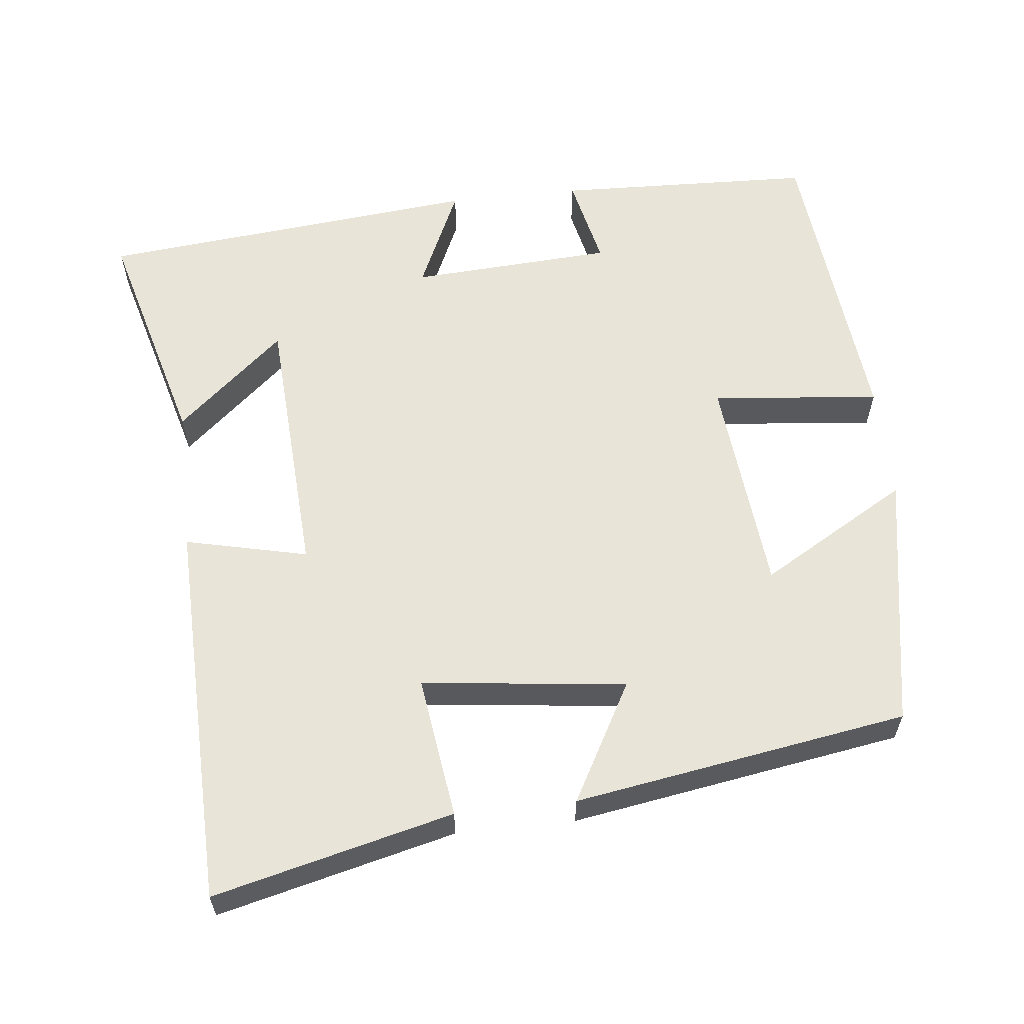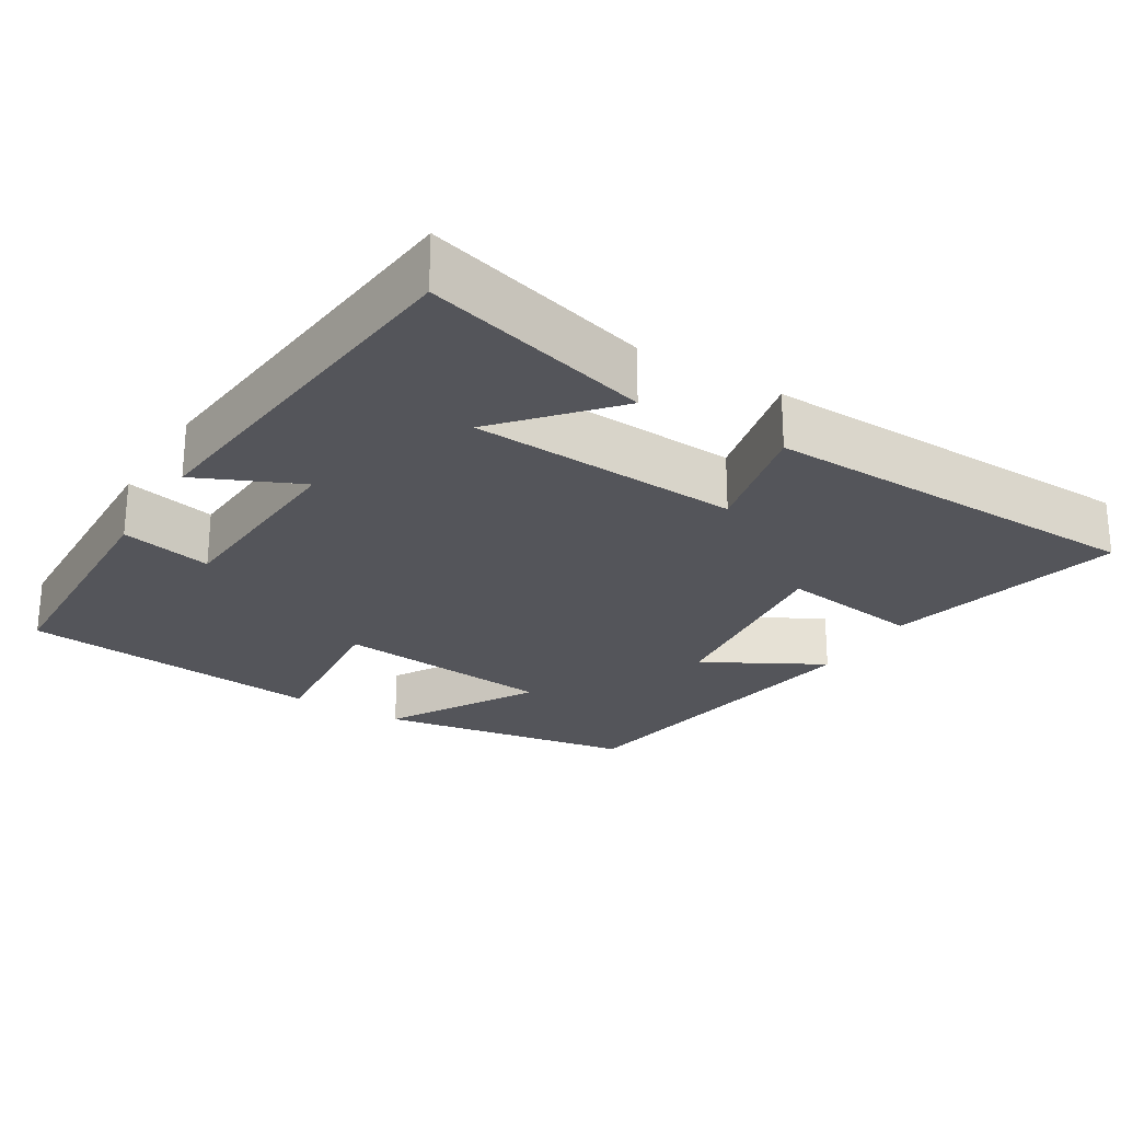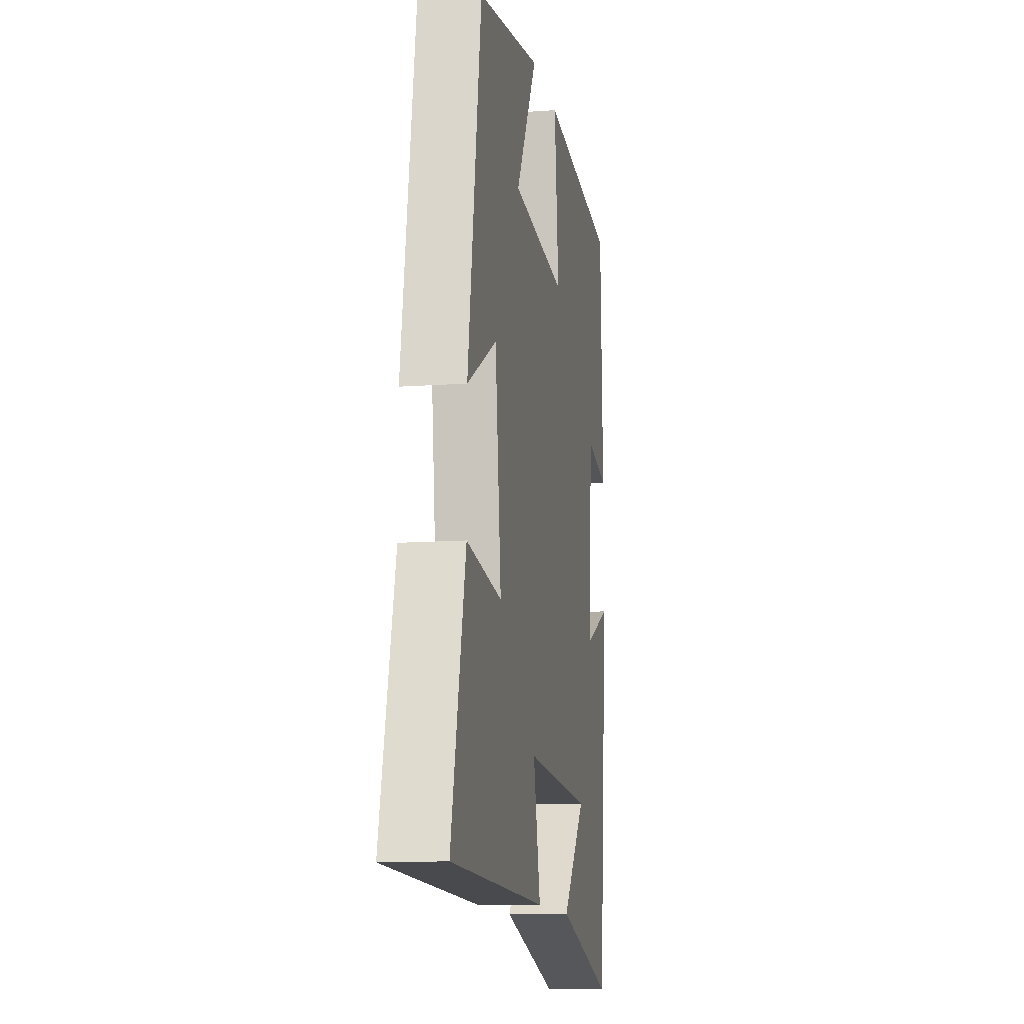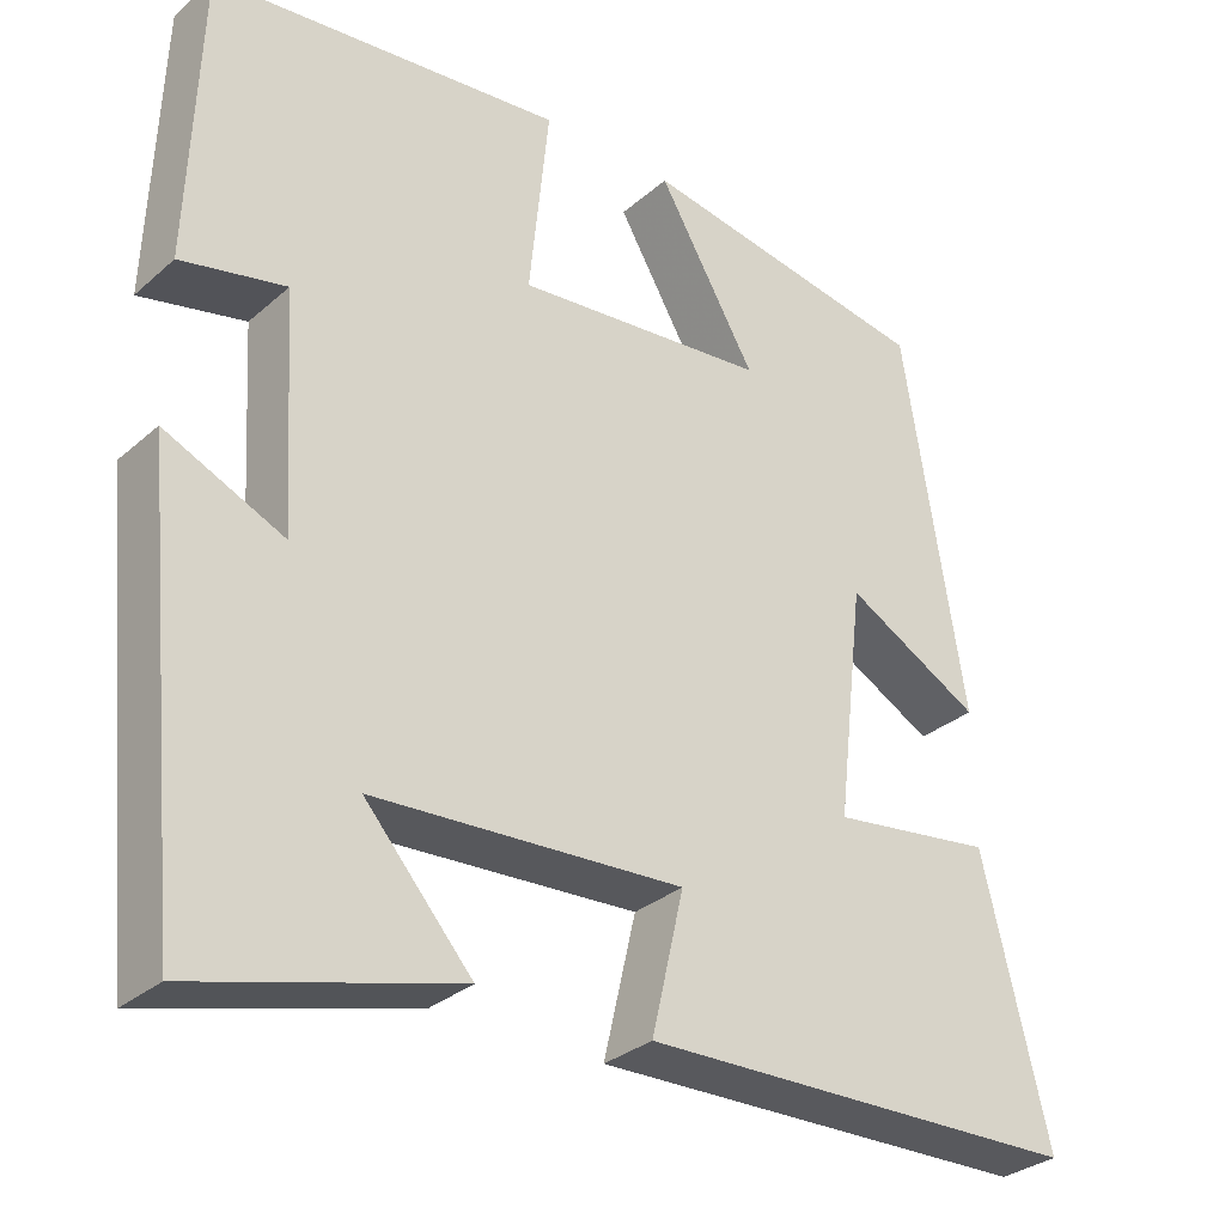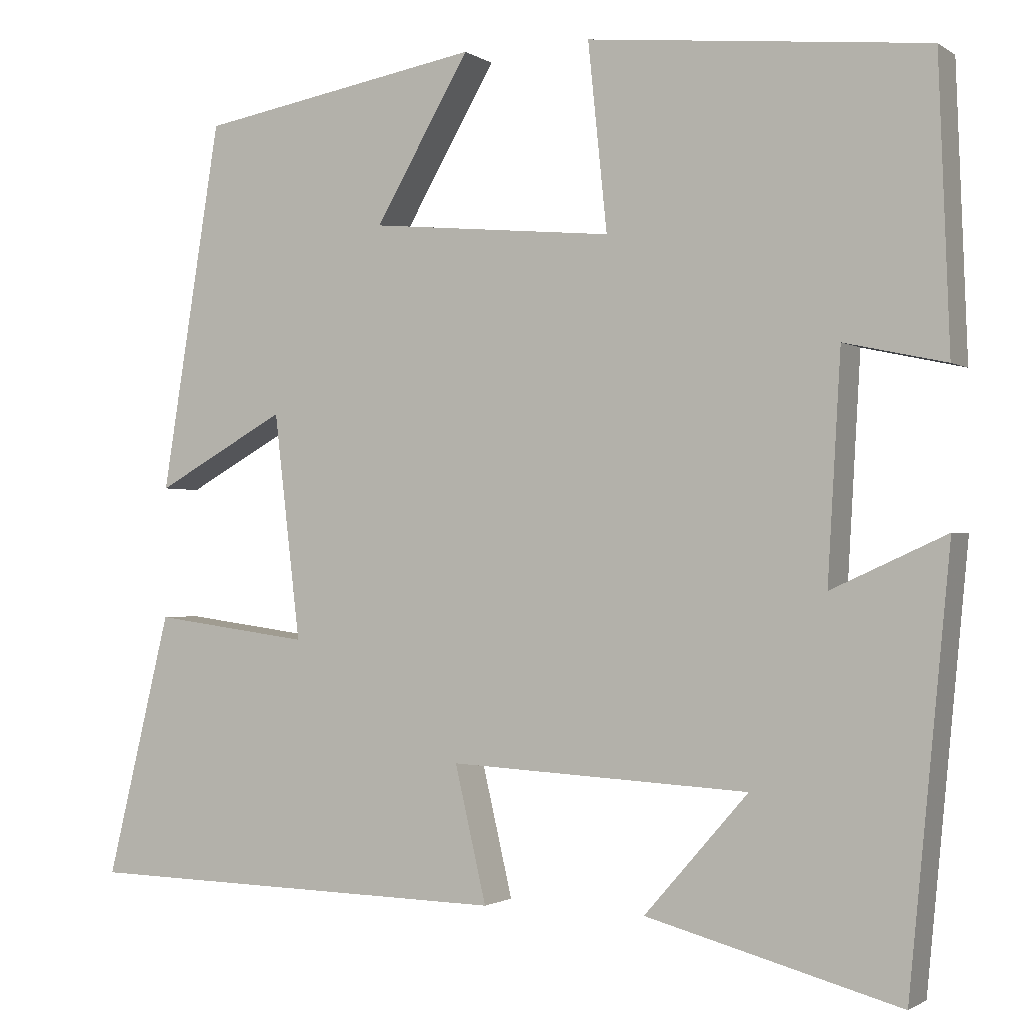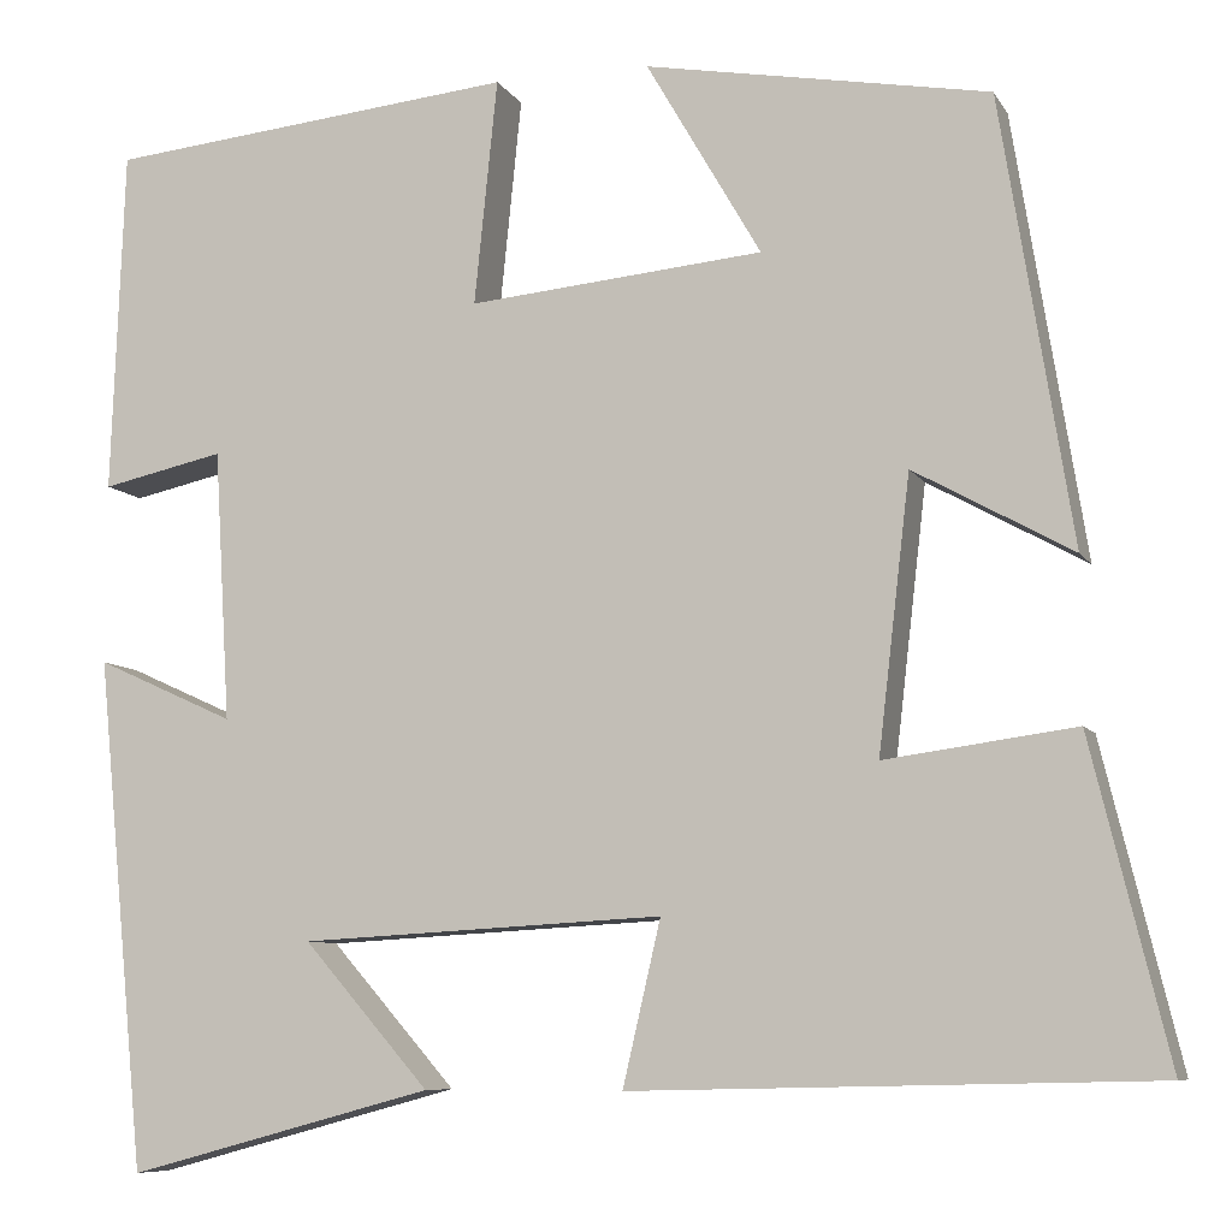
<metadata>
{"format":"obj","ext":"obj","renderer":"f3d","projection":"perspective","resolution":1024,"background":"white","views":[{"elev":60.1,"azim":-96.3,"up":"+Y"},{"elev":-25.0,"azim":148.4,"up":"+Y"},{"elev":-12.0,"azim":-80.1,"up":"+Z"},{"elev":-30.8,"azim":140.9,"up":"+Z"},{"elev":-1.4,"azim":25.7,"up":"+Z"},{"elev":-8.0,"azim":-161.7,"up":"+Z"}]}
</metadata>
<code>
v 0.45 0.07 -0.583
v 0.143 0.07 -0.5
v 0.269 0.07 -0.356
v -0.095 0.07 -0.336
v -0.057 0.07 -0.5
v -0.578 0.07 -0.488
v -0.5 0.07 -0.168
v -0.309 0.07 -0.194
v -0.341 0.07 0.08
v -0.5 0.07 -0.008
v -0.428 0.07 0.439
v -0.083 0.07 0.5
v -0.198 0.07 0.302
v 0.098 0.07 0.274
v 0.075 0.07 0.5
v 0.487 0.07 0.458
v 0.5 0.07 0.112
v 0.377 0.07 0.139
v 0.361 0.07 -0.133
v 0.5 0.07 -0.07
v 0.45 0 -0.583
v 0.143 0 -0.5
v 0.269 0 -0.356
v -0.095 0 -0.336
v -0.057 0 -0.5
v -0.578 0 -0.488
v -0.5 0 -0.168
v -0.309 0 -0.194
v -0.341 0 0.08
v -0.5 0 -0.008
v -0.428 0 0.439
v -0.083 0 0.5
v -0.198 0 0.302
v 0.098 0 0.274
v 0.075 0 0.5
v 0.487 0 0.458
v 0.5 0 0.112
v 0.377 0 0.139
v 0.361 0 -0.133
v 0.5 0 -0.07
f 19 20 1
f 15 16 17 18
f 14 15 18 19
f 13 14 19 1
f 9 10 11 12
f 9 12 13
f 8 9 13
f 5 6 7 8
f 4 5 8
f 3 4 8 13
f 1 2 3
f 1 3 13
f 21 40 39
f 38 37 36 35
f 39 38 35 34
f 21 39 34 33
f 32 31 30 29
f 33 32 29
f 33 29 28
f 28 27 26 25
f 28 25 24
f 33 28 24 23
f 23 22 21
f 33 23 21
f 1 21 22 2
f 2 22 23 3
f 3 23 24 4
f 4 24 25 5
f 5 25 26 6
f 6 26 27 7
f 7 27 28 8
f 8 28 29 9
f 9 29 30 10
f 10 30 31 11
f 11 31 32 12
f 12 32 33 13
f 13 33 34 14
f 14 34 35 15
f 15 35 36 16
f 16 36 37 17
f 17 37 38 18
f 18 38 39 19
f 19 39 40 20
f 20 40 21 1

</code>
